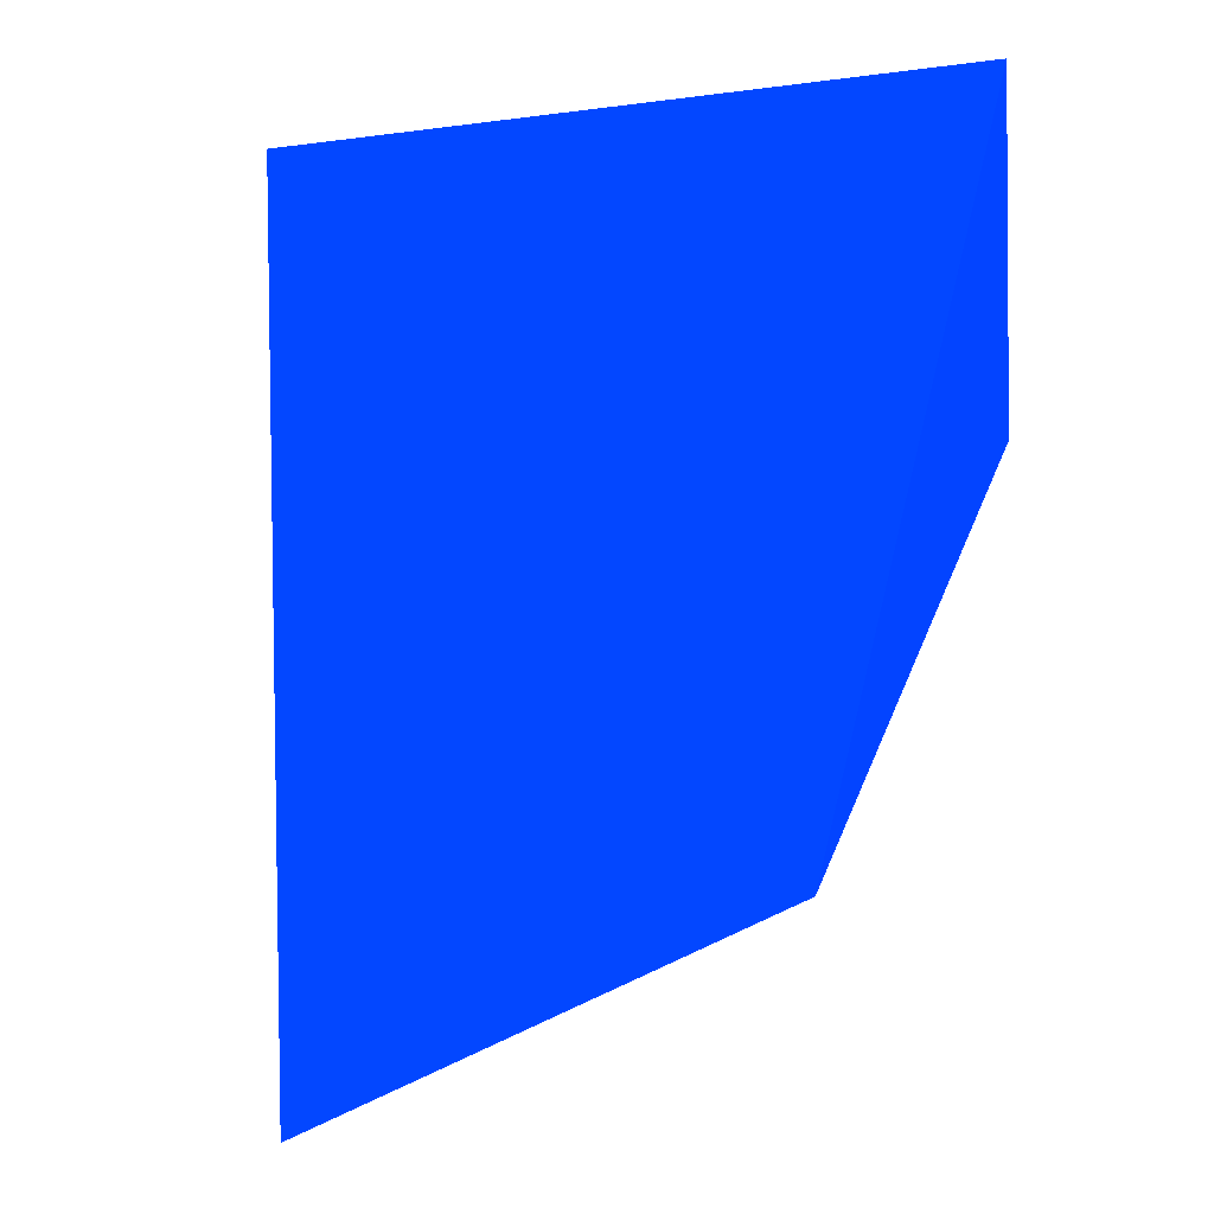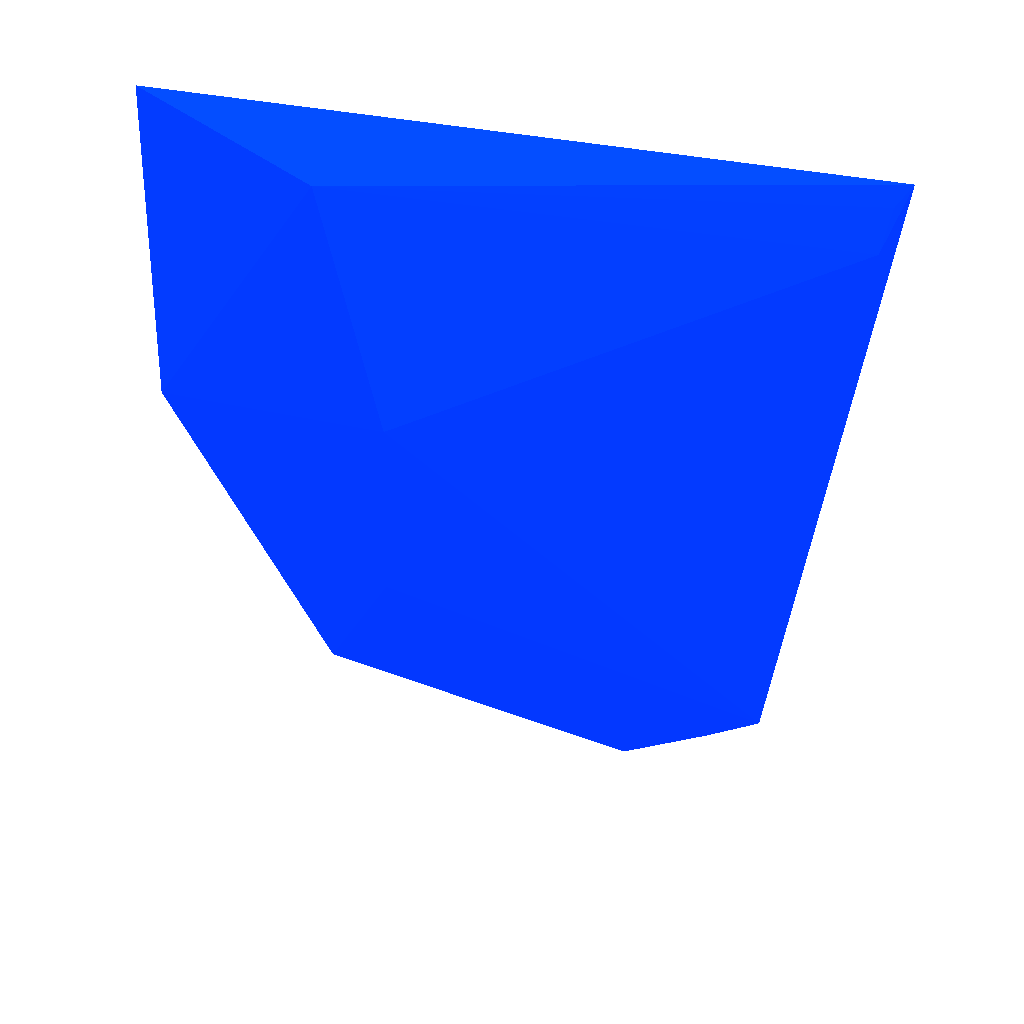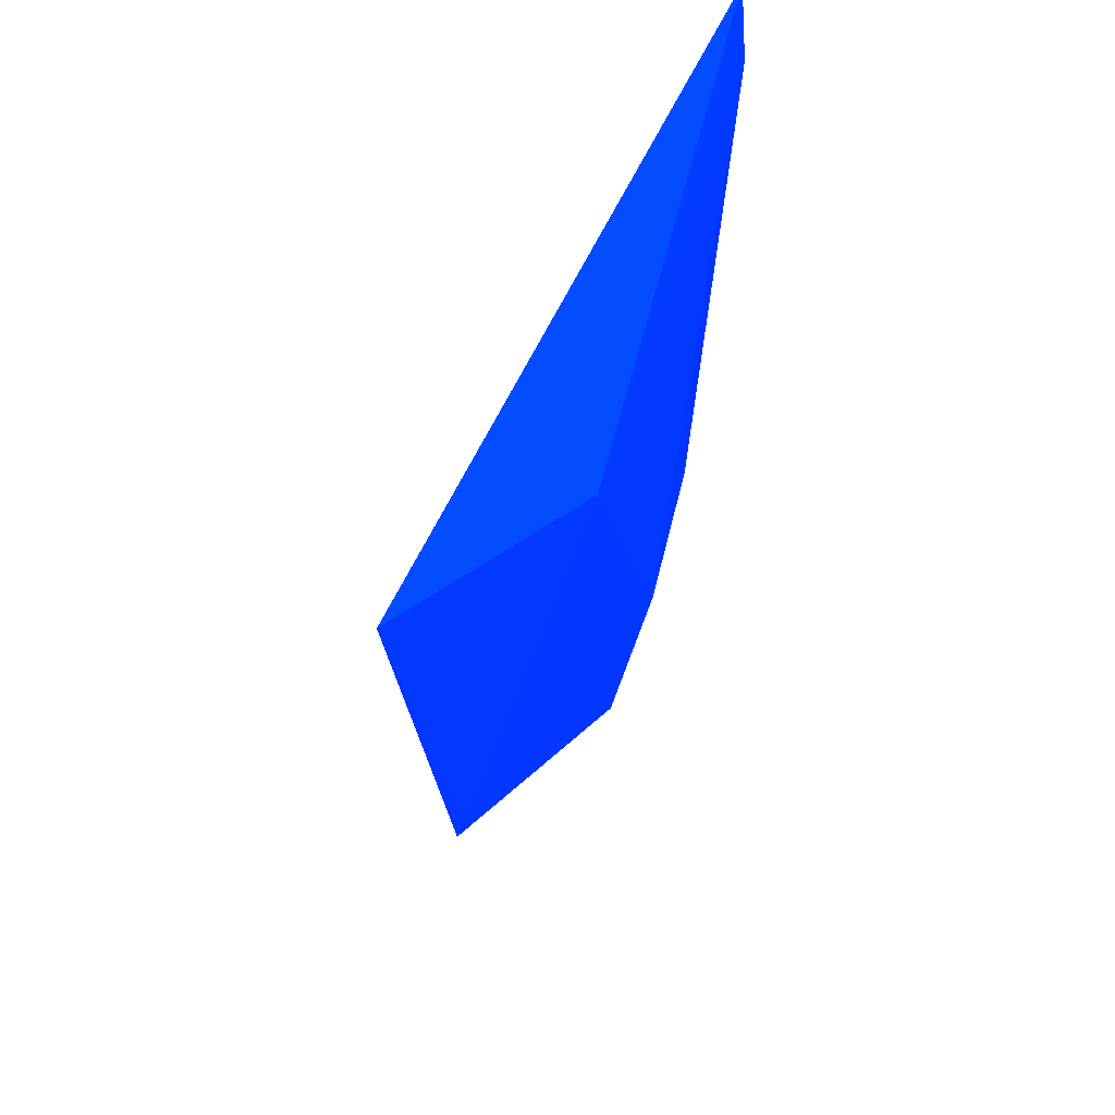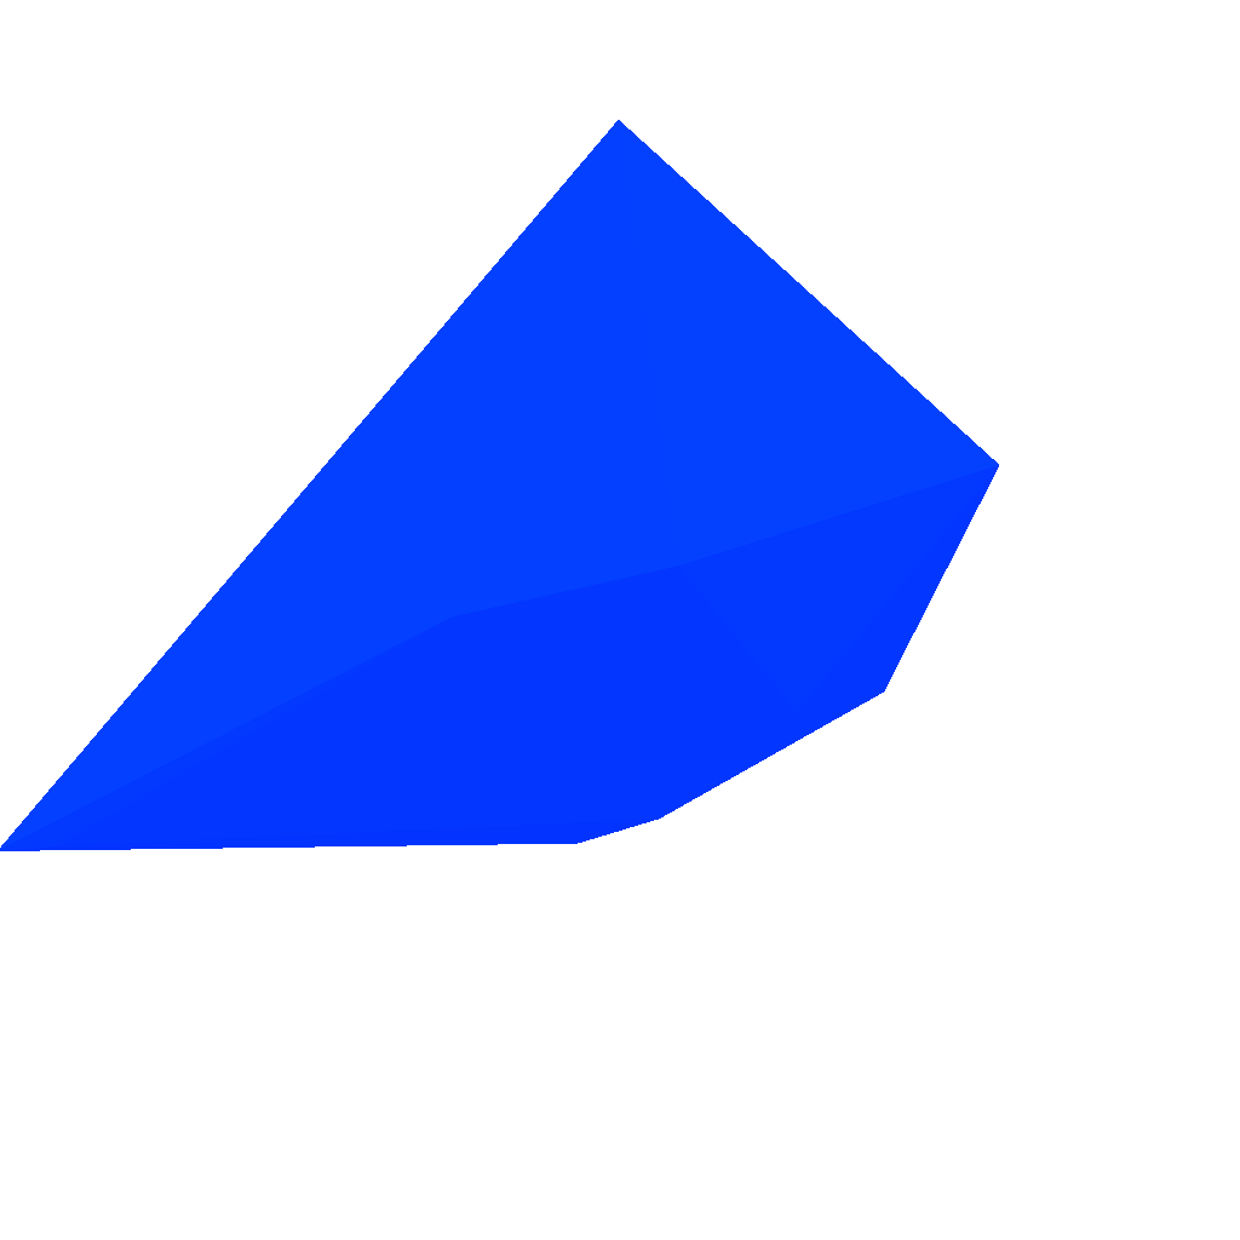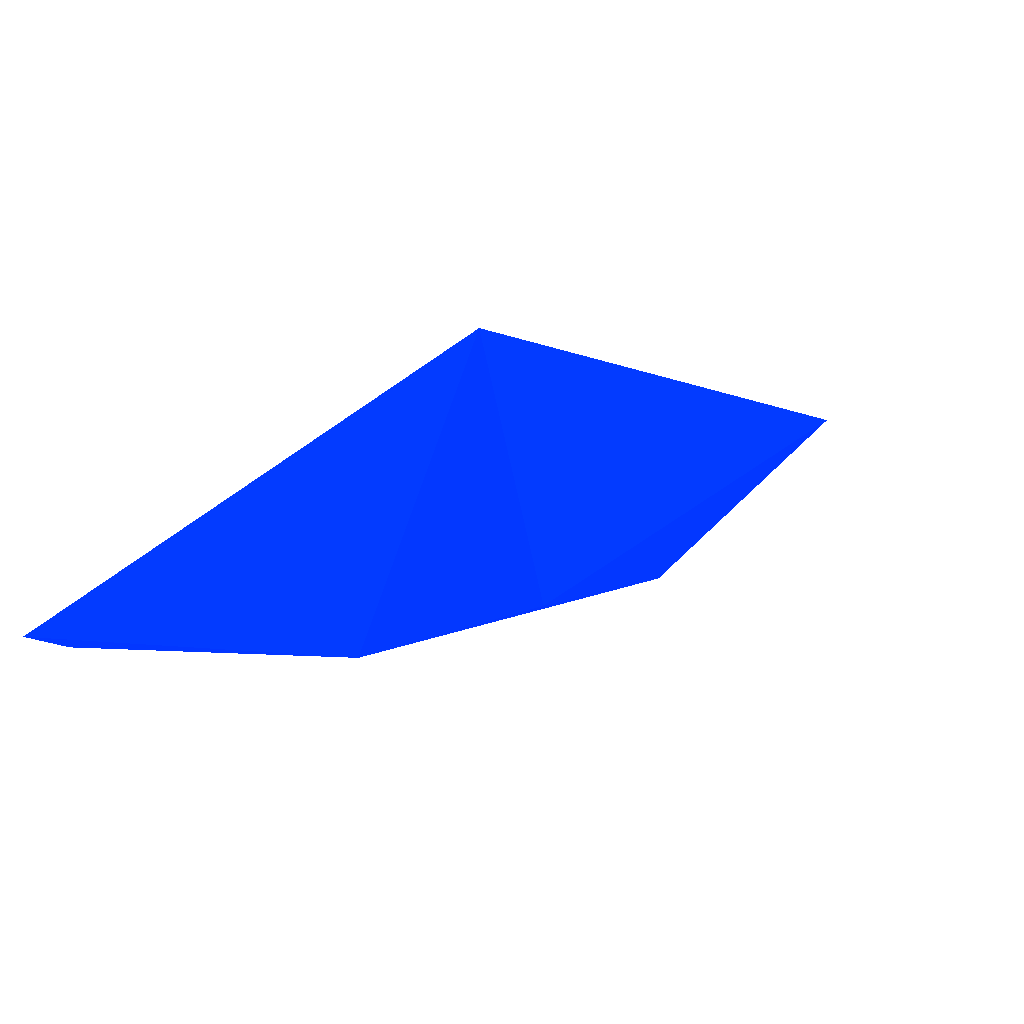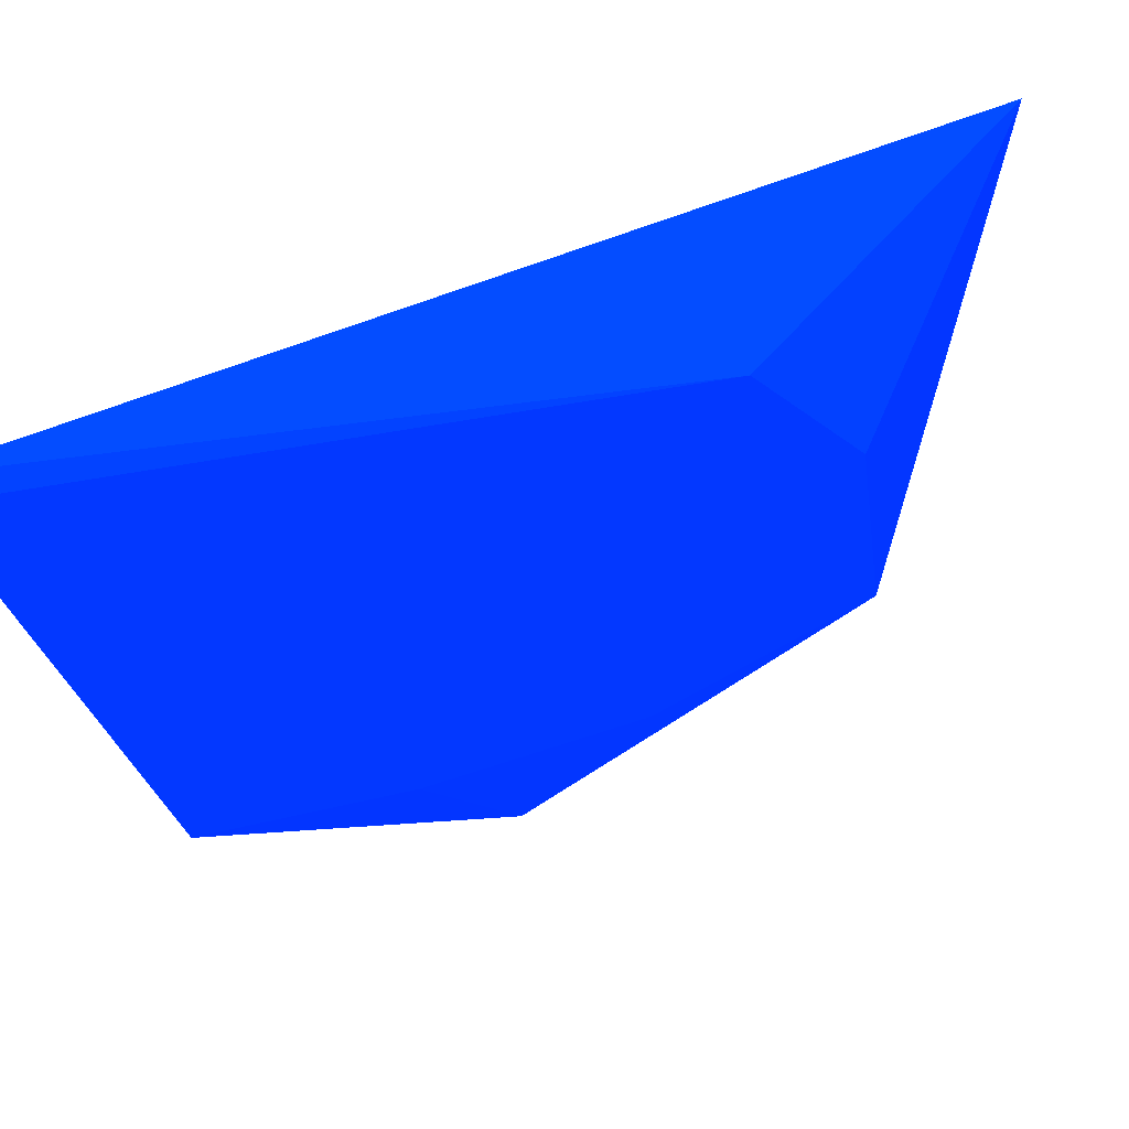
<metadata>
{"format":"obj","ext":"obj","renderer":"f3d","projection":"perspective","resolution":1024,"background":"white","views":[{"elev":3.7,"azim":10.2,"up":"+Y"},{"elev":35.1,"azim":172.8,"up":"+Y"},{"elev":58.8,"azim":95.4,"up":"+Y"},{"elev":-20.5,"azim":-29.6,"up":"+Z"},{"elev":0.6,"azim":-27.1,"up":"+Z"},{"elev":-46.4,"azim":-73.5,"up":"+Z"}]}
</metadata>
<code>
v 0.01442 -0.009954 -0.08512 0.007843 0.1608 0.9882
v -0.009774 0.01255 -0.08869 0.007843 0.1608 0.9882
v -0.009172 0.01028 -0.08898 0.007843 0.1608 0.9882
v -0.006035 -0.03146 -0.07471 0.007843 0.1608 0.9882
v 0.02515 0.01537 -0.07677 0.007843 0.1608 0.9882
v -0.005658 -0.01929 -0.08779 0.007843 0.1608 0.9882
v 0.01727 -0.02024 -0.07758 0.007843 0.1608 0.9882
v 0.01432 0.000828 -0.08678 0.007843 0.1608 0.9882
v 0.02533 -0.000492 -0.07954 0.007843 0.1608 0.9882
v 0.01709 0.01321 -0.08437 0.007843 0.1608 0.9882
v 0.00144 -0.02245 -0.08563 0.007843 0.1608 0.9882
v -0.01068 0.01364 -0.08858 0.007843 0.1608 0.9882
f 5 10 12
f 5 4 7
f 1 6 8
f 6 3 8
f 7 1 9
f 5 7 9
f 1 8 9
f 9 8 10
f 3 2 10
f 8 3 10
f 5 9 10
f 6 1 11
f 4 6 11
f 7 4 11
f 1 7 11
f 2 3 12
f 4 5 12
f 3 6 12
f 6 4 12
f 10 2 12

</code>
